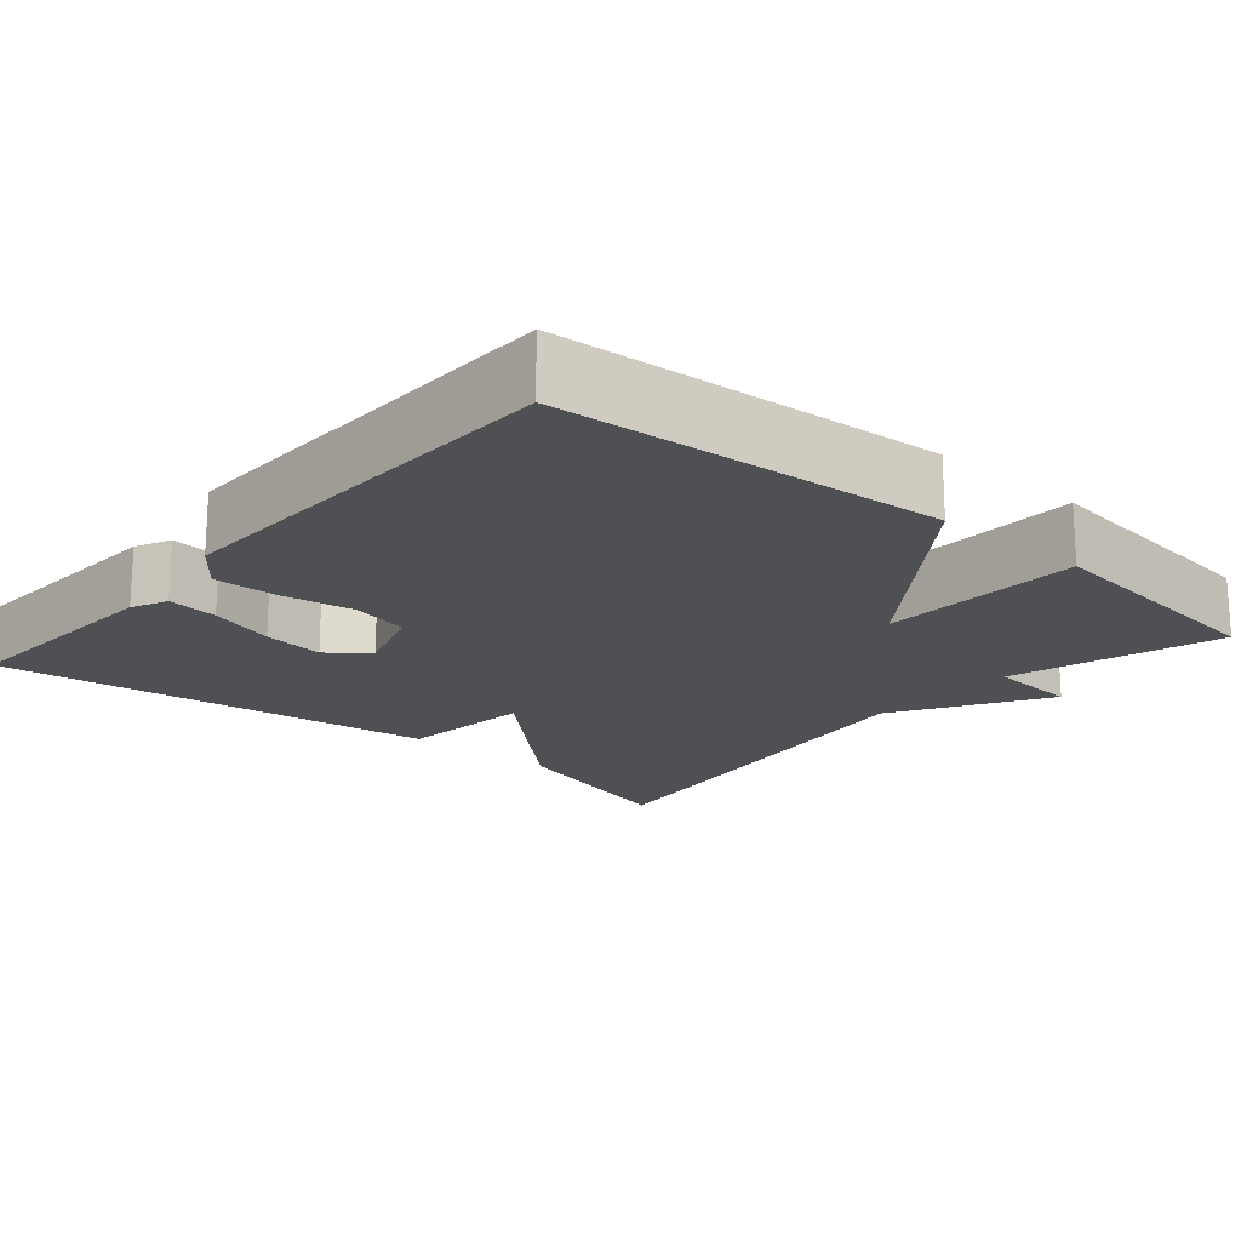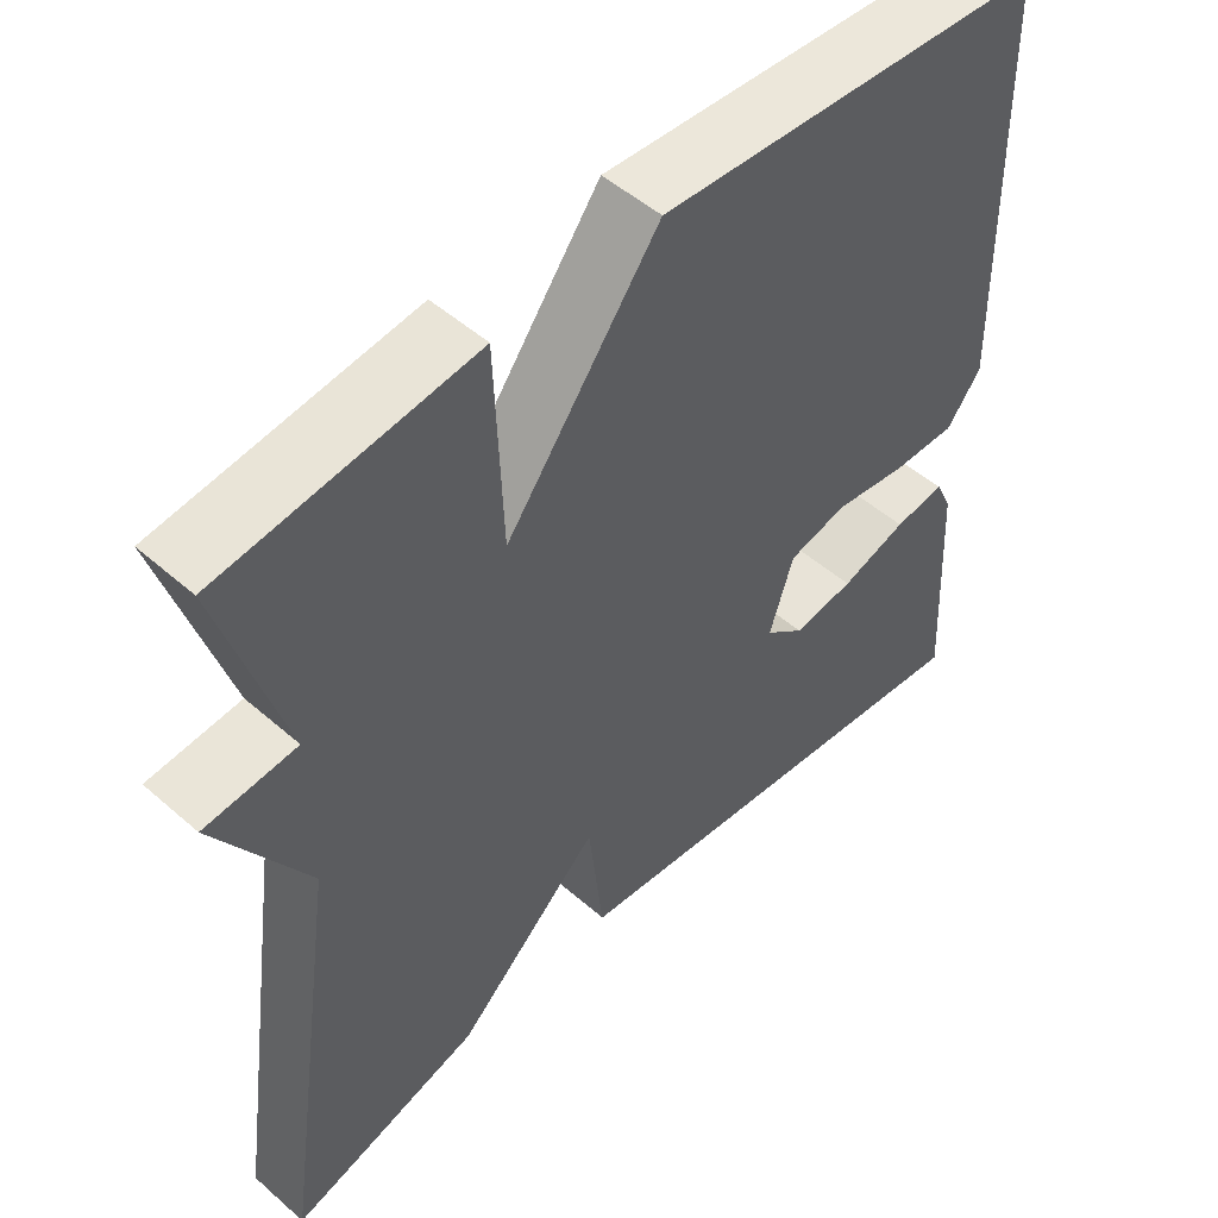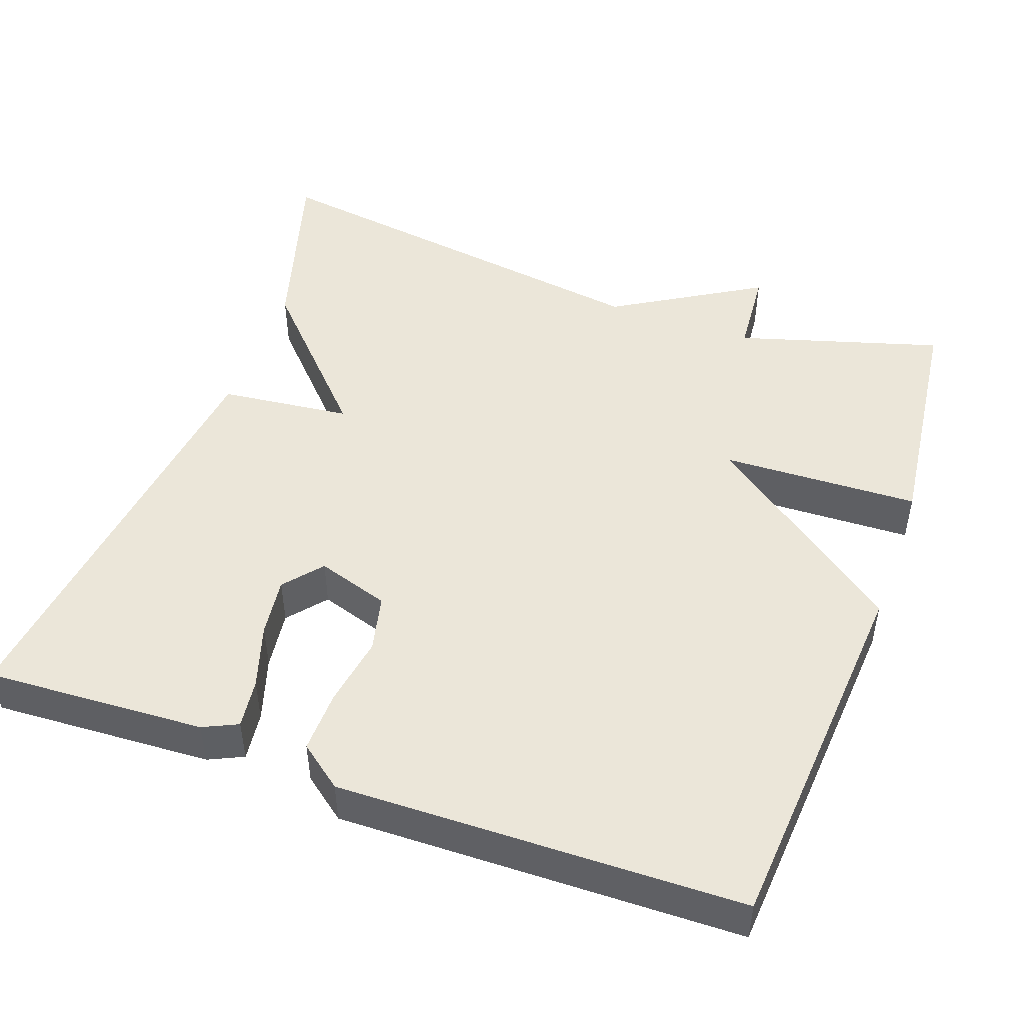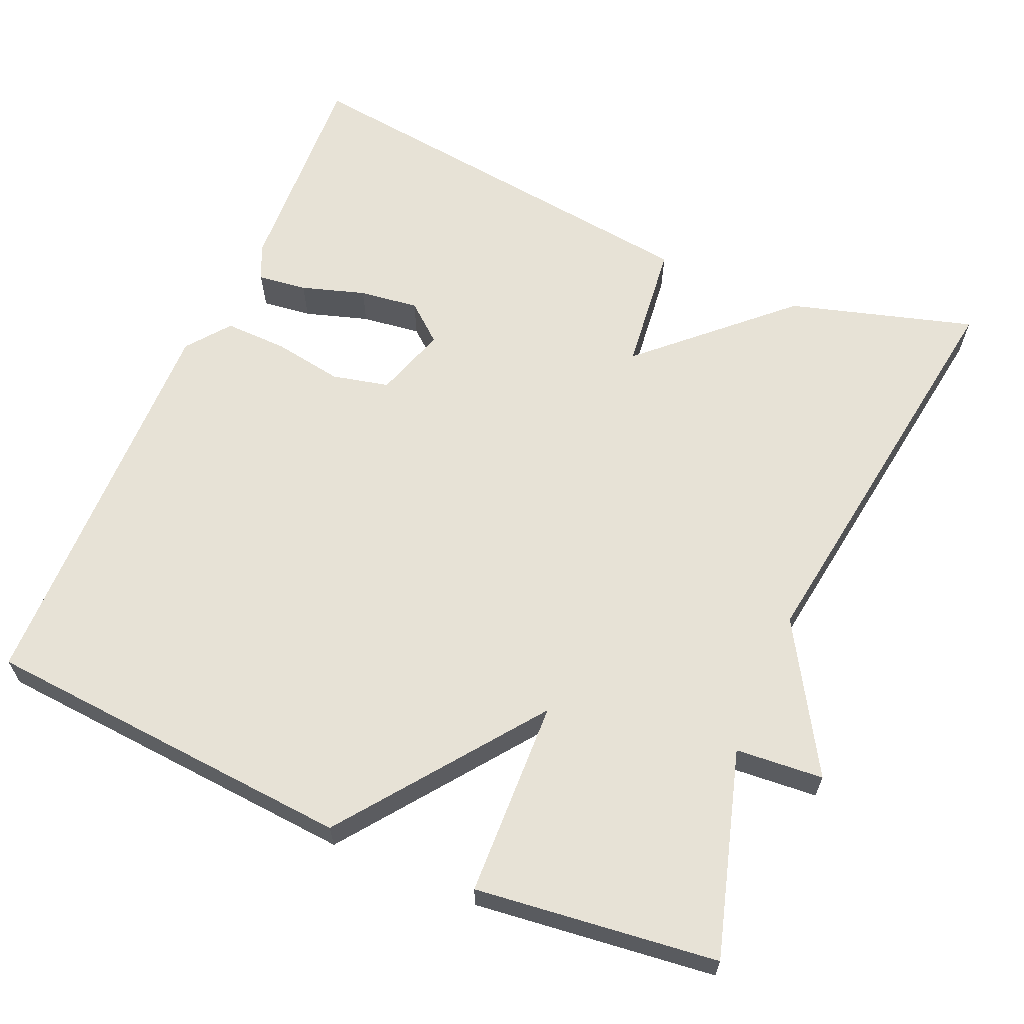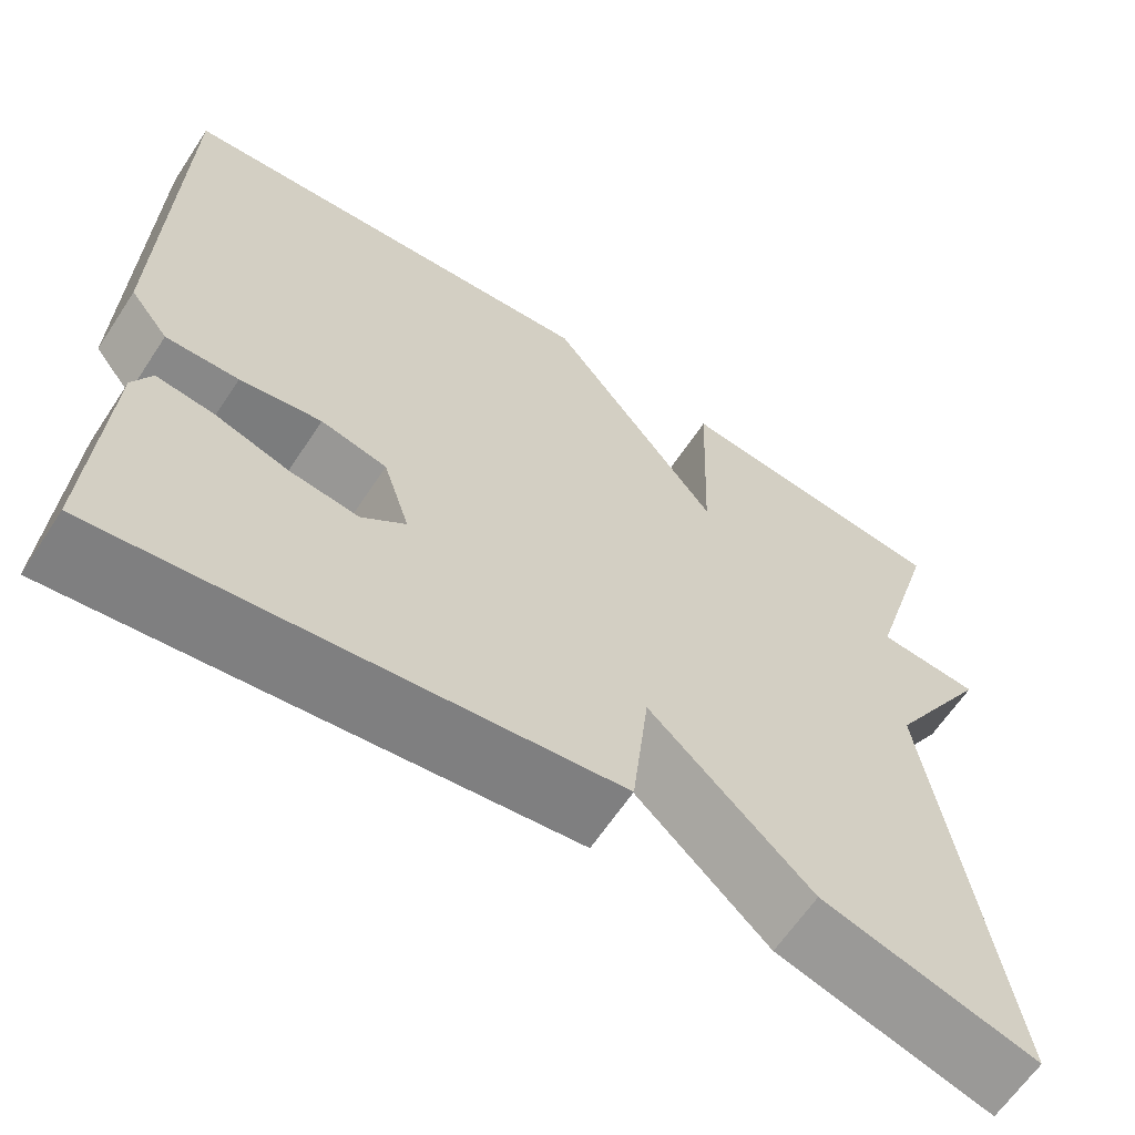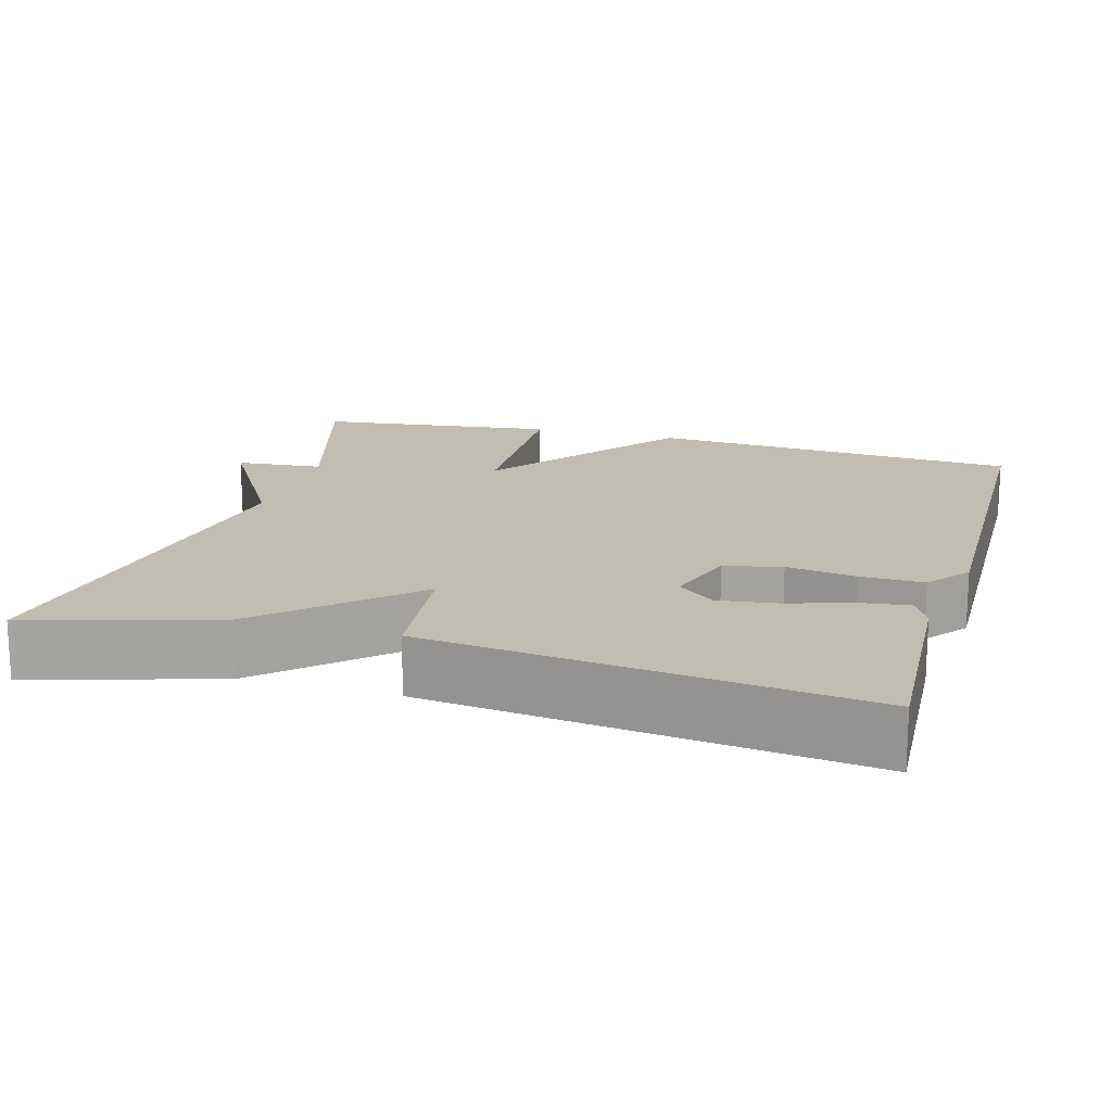
<metadata>
{"format":"obj","ext":"obj","renderer":"f3d","projection":"perspective","resolution":1024,"background":"white","views":[{"elev":-18.6,"azim":-40.8,"up":"+Y"},{"elev":51.0,"azim":133.6,"up":"+Z"},{"elev":48.2,"azim":-70.3,"up":"+Y"},{"elev":63.3,"azim":23.4,"up":"+Y"},{"elev":-63.4,"azim":-33.4,"up":"+Z"},{"elev":16.7,"azim":-164.1,"up":"+Y"}]}
</metadata>
<code>
v 0.5 0.07 -0.5
v 0.26 0.07 -0.43
v 0.079 0.07 -0.26
v 0.06 0.07 -0.43
v -0.5 0.07 -0.5
v -0.485 0.07 -0.215
v -0.464 0.07 -0.17
v -0.4 0.07 -0.178
v -0.317 0.07 -0.204
v -0.24 0.07 -0.214
v -0.191 0.07 -0.173
v -0.221 0.07 -0.079
v -0.295 0.07 -0.062
v -0.386 0.07 -0.077
v -0.467 0.07 -0.079
v -0.51 0.07 -0.023
v -0.5 0.07 0.5
v -0.014 0.07 0.537
v 0.177 0.07 0.281
v 0.186 0.07 0.537
v 0.5 0.07 0.5
v 0.422 0.07 0.235
v 0.536 0.07 0.226
v 0.422 0.07 0.035
v 0.5 0 -0.5
v 0.26 0 -0.43
v 0.079 0 -0.26
v 0.06 0 -0.43
v -0.5 0 -0.5
v -0.485 0 -0.215
v -0.464 0 -0.17
v -0.4 0 -0.178
v -0.317 0 -0.204
v -0.24 0 -0.214
v -0.191 0 -0.173
v -0.221 0 -0.079
v -0.295 0 -0.062
v -0.386 0 -0.077
v -0.467 0 -0.079
v -0.51 0 -0.023
v -0.5 0 0.5
v -0.014 0 0.537
v 0.177 0 0.281
v 0.186 0 0.537
v 0.5 0 0.5
v 0.422 0 0.235
v 0.536 0 0.226
v 0.422 0 0.035
f 22 23 24
f 19 20 21 22
f 19 22 24
f 17 18 19
f 16 17 19
f 15 16 19
f 14 15 19
f 13 14 19
f 12 13 19 24
f 11 12 24
f 10 11 24
f 7 8 9
f 6 7 9
f 5 6 9
f 4 5 9
f 3 4 9 10
f 24 1 2 3
f 3 10 24
f 48 47 46
f 46 45 44 43
f 48 46 43
f 43 42 41
f 43 41 40
f 43 40 39
f 43 39 38
f 43 38 37
f 48 43 37 36
f 48 36 35
f 48 35 34
f 33 32 31
f 33 31 30
f 33 30 29
f 33 29 28
f 34 33 28 27
f 27 26 25 48
f 48 34 27
f 1 25 26 2
f 2 26 27 3
f 3 27 28 4
f 4 28 29 5
f 5 29 30 6
f 6 30 31 7
f 7 31 32 8
f 8 32 33 9
f 9 33 34 10
f 10 34 35 11
f 11 35 36 12
f 12 36 37 13
f 13 37 38 14
f 14 38 39 15
f 15 39 40 16
f 16 40 41 17
f 17 41 42 18
f 18 42 43 19
f 19 43 44 20
f 20 44 45 21
f 21 45 46 22
f 22 46 47 23
f 23 47 48 24
f 24 48 25 1

</code>
